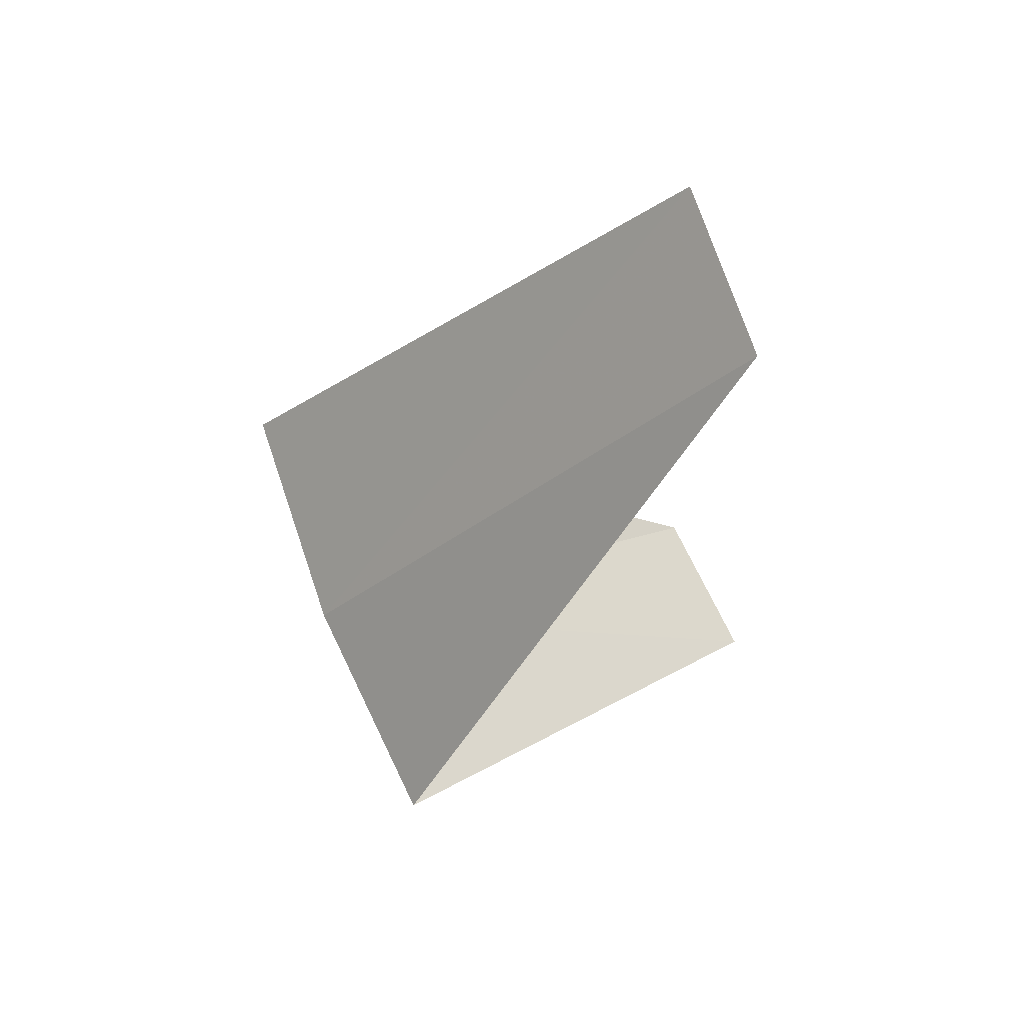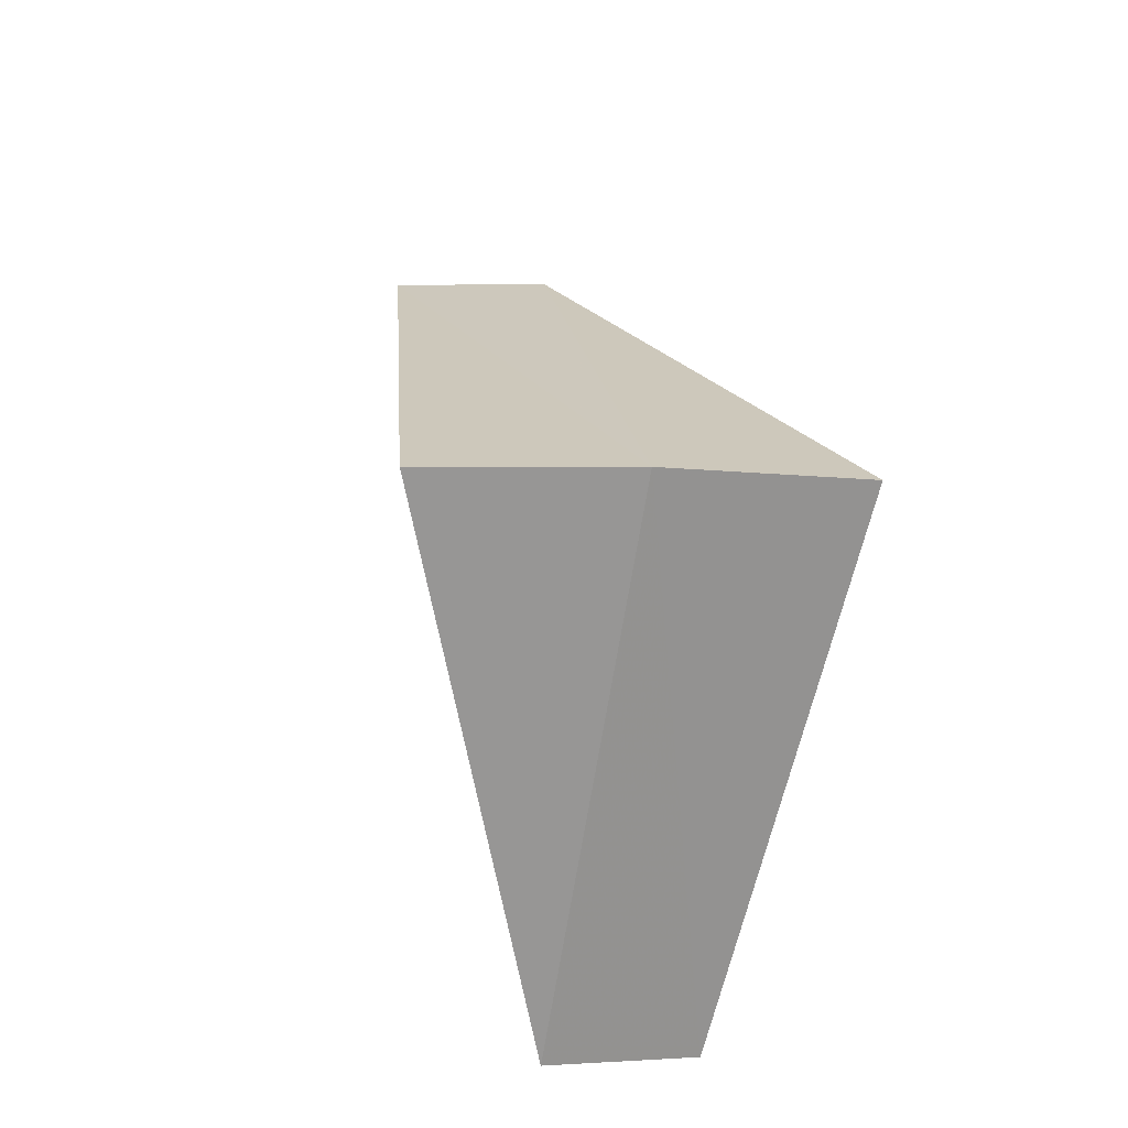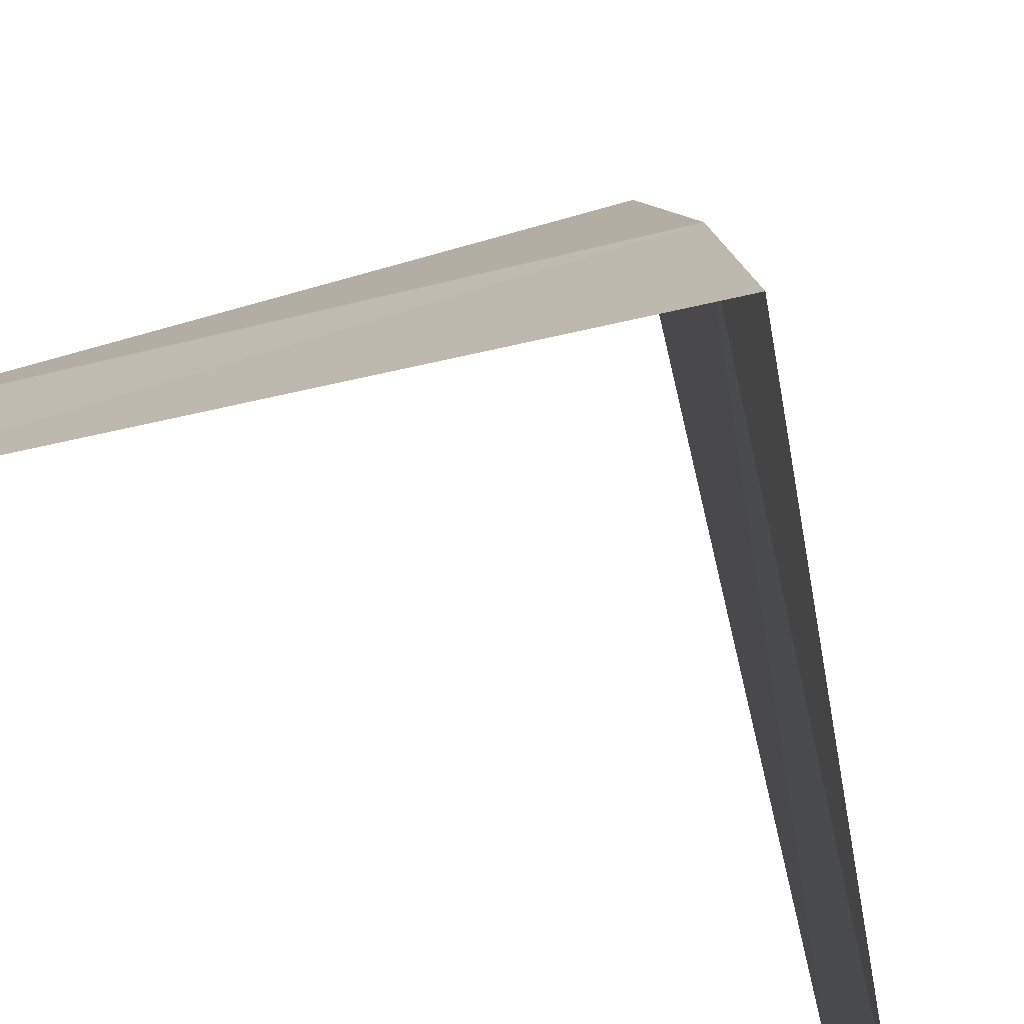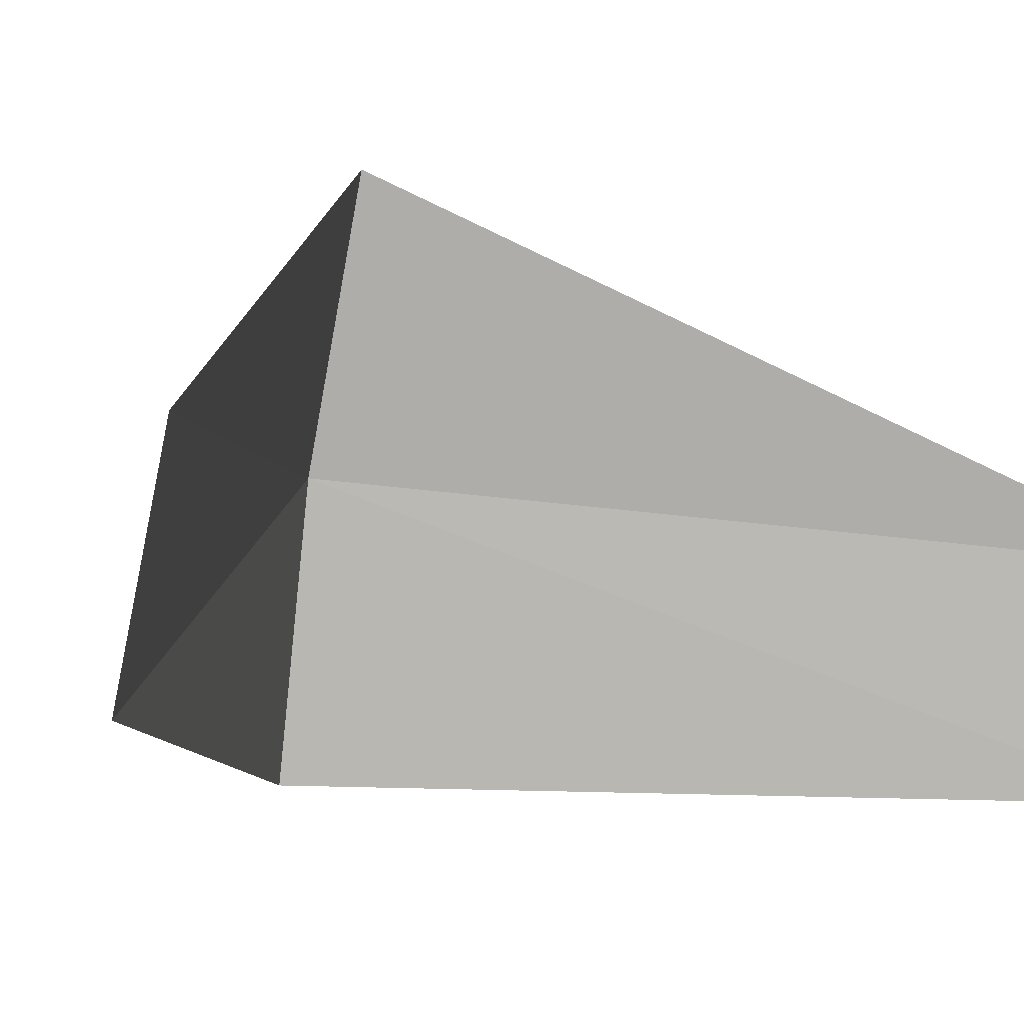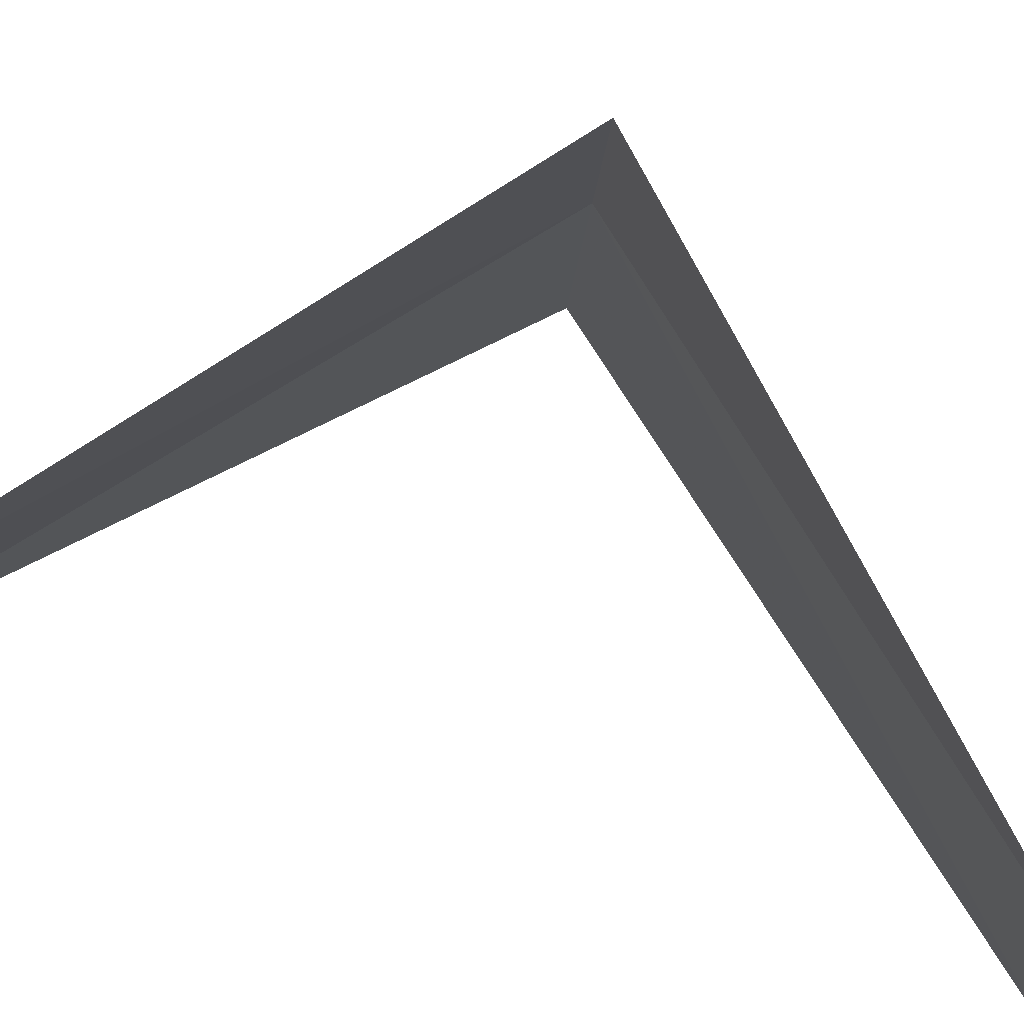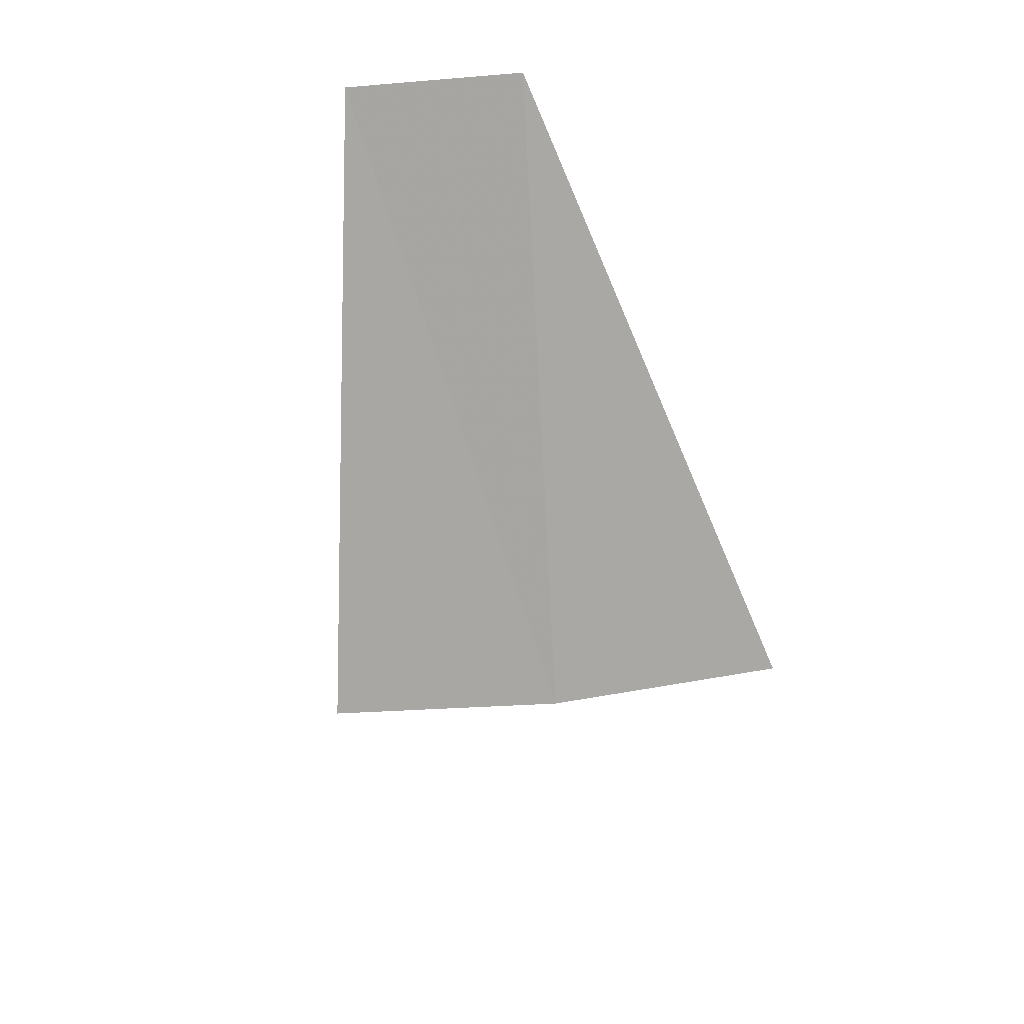
<metadata>
{"format":"obj","ext":"obj","renderer":"f3d","projection":"perspective","resolution":1024,"background":"white","views":[{"elev":80.0,"azim":-29.6,"up":"+Z"},{"elev":-23.5,"azim":-110.3,"up":"+Z"},{"elev":-74.1,"azim":-122.6,"up":"+Y"},{"elev":7.2,"azim":50.7,"up":"+Y"},{"elev":70.4,"azim":103.8,"up":"+Y"},{"elev":60.1,"azim":-101.6,"up":"+Z"}]}
</metadata>
<code>
v -3.968 0.5013 6.96
v -4 0 7
v -3 0 6
v -2.976 0.376 5.96
v -3.874 0.9948 6.92
v -2.976 0.376 7.96
v -2.906 0.7461 7.92
f 1 3 2
f 1 4 3
f 1 5 4
f 1 2 6
f 1 7 5
f 1 6 7

</code>
